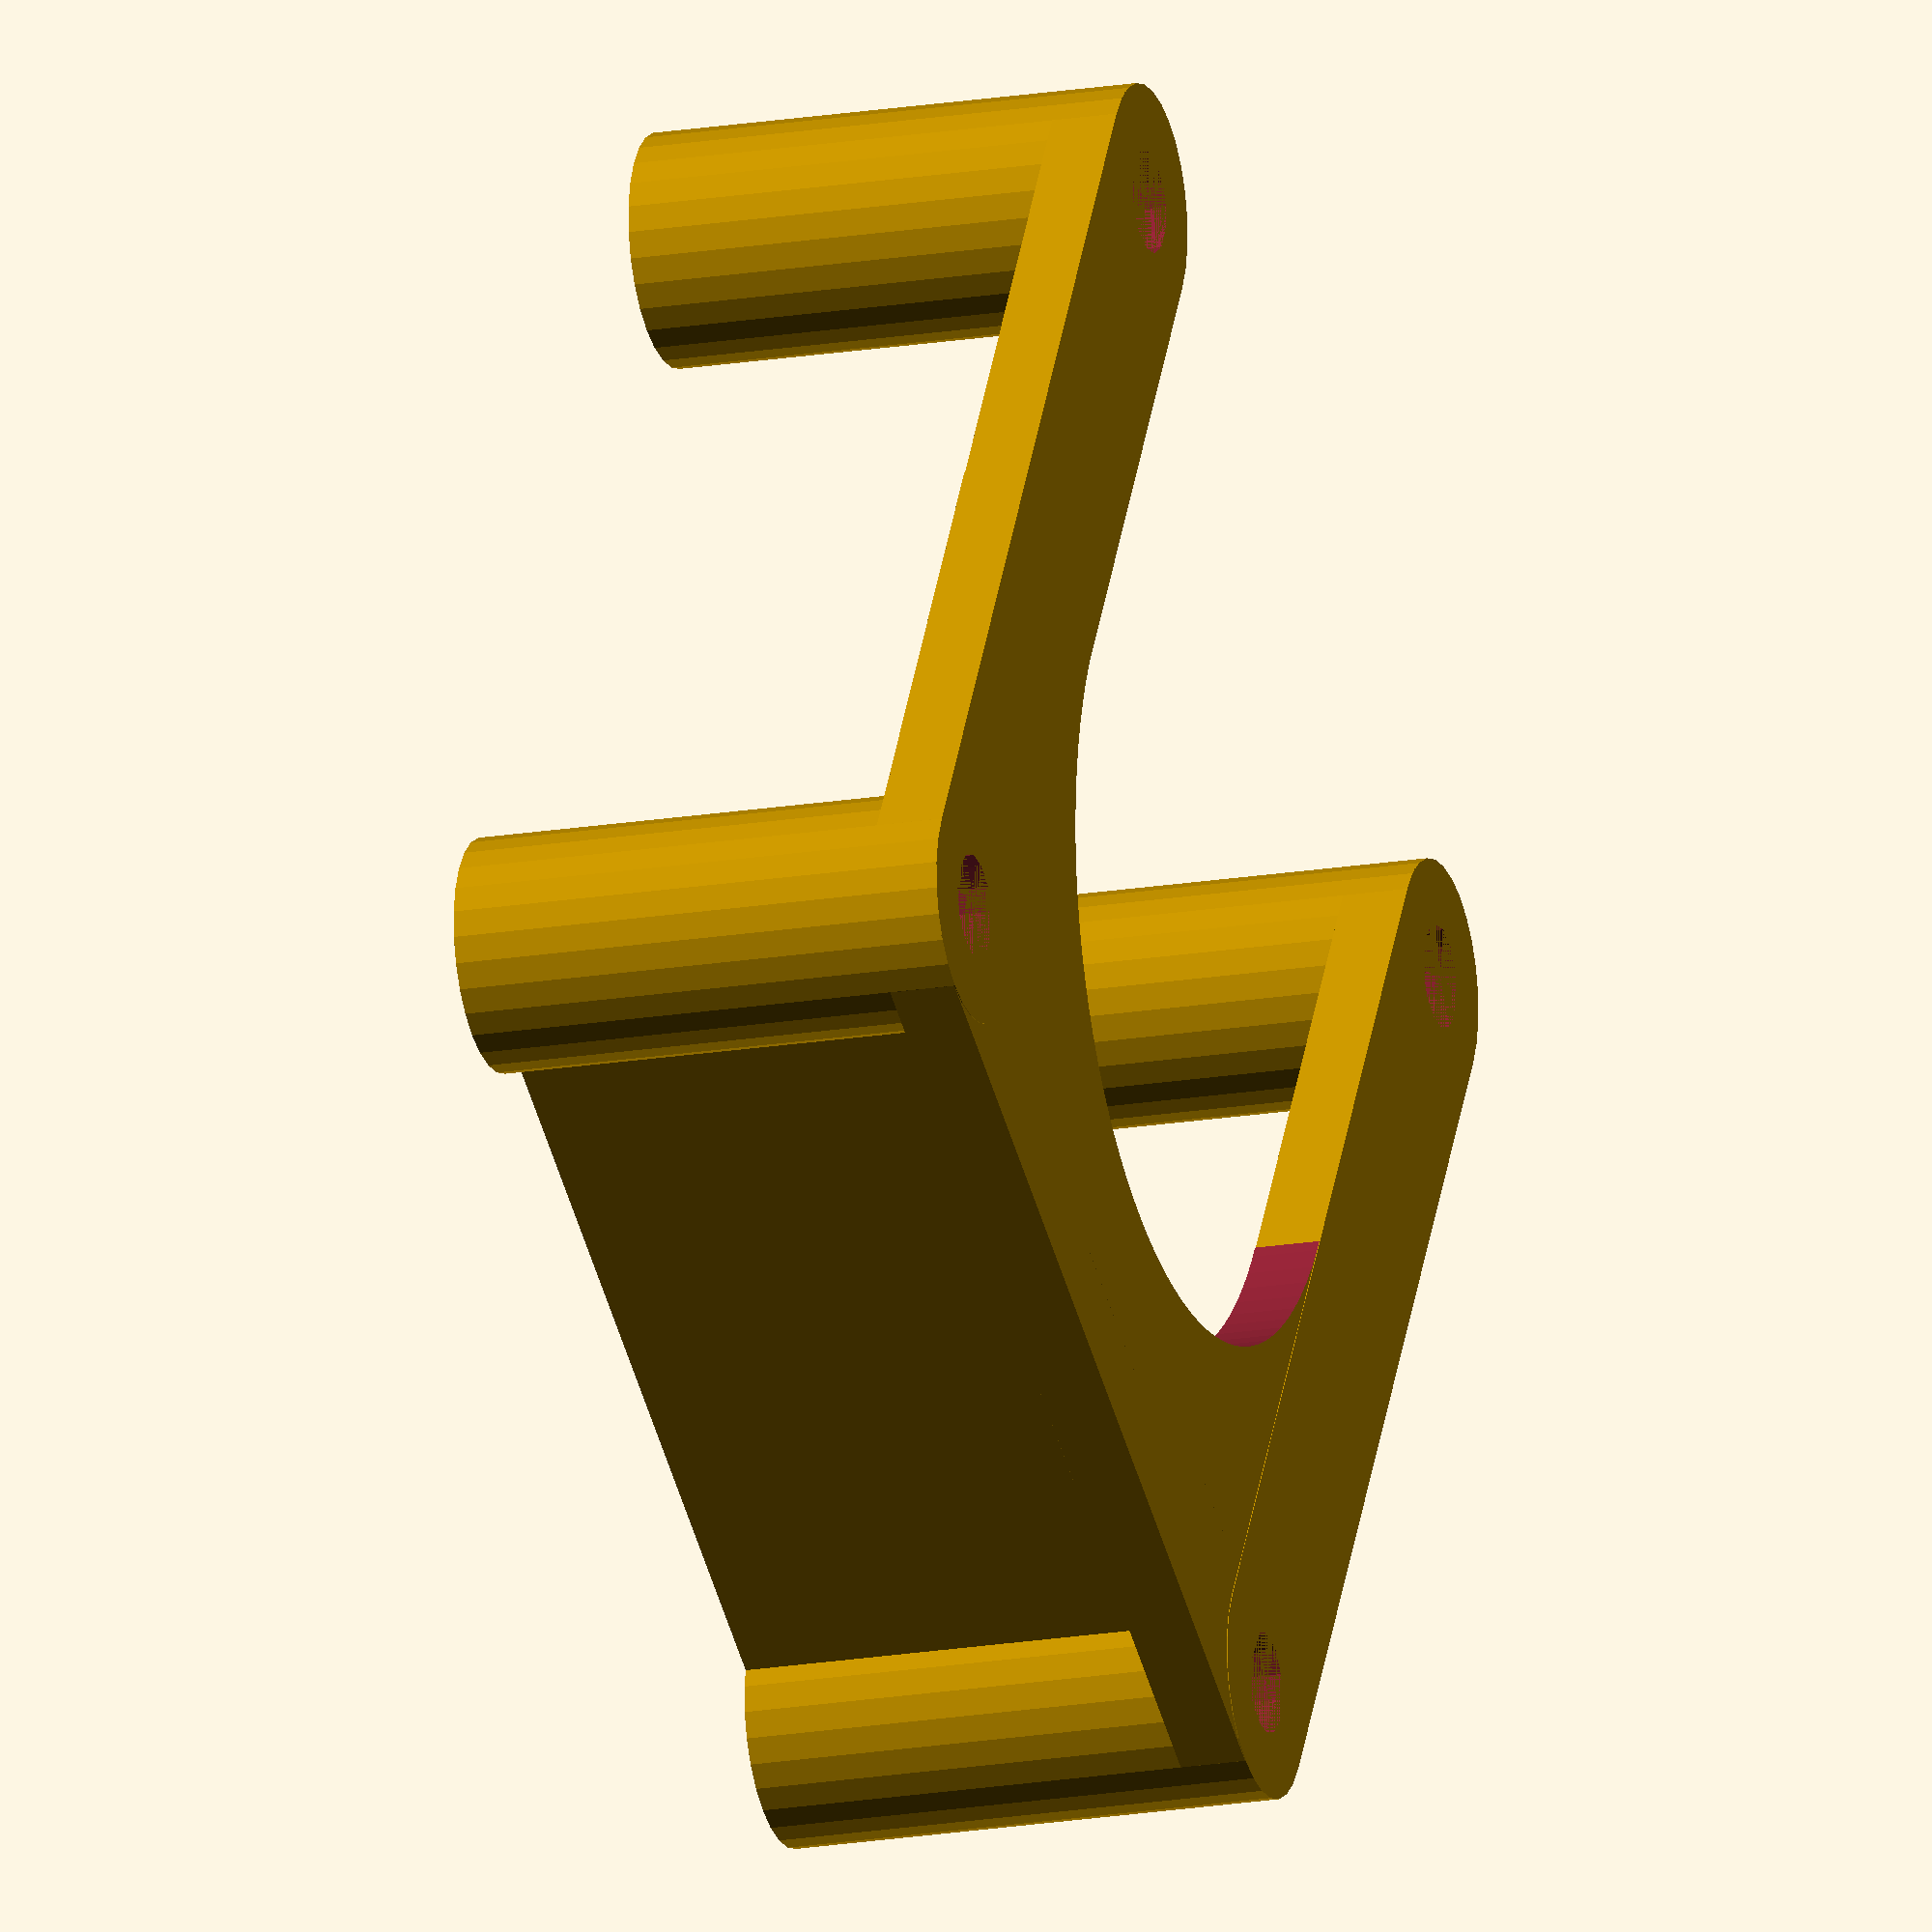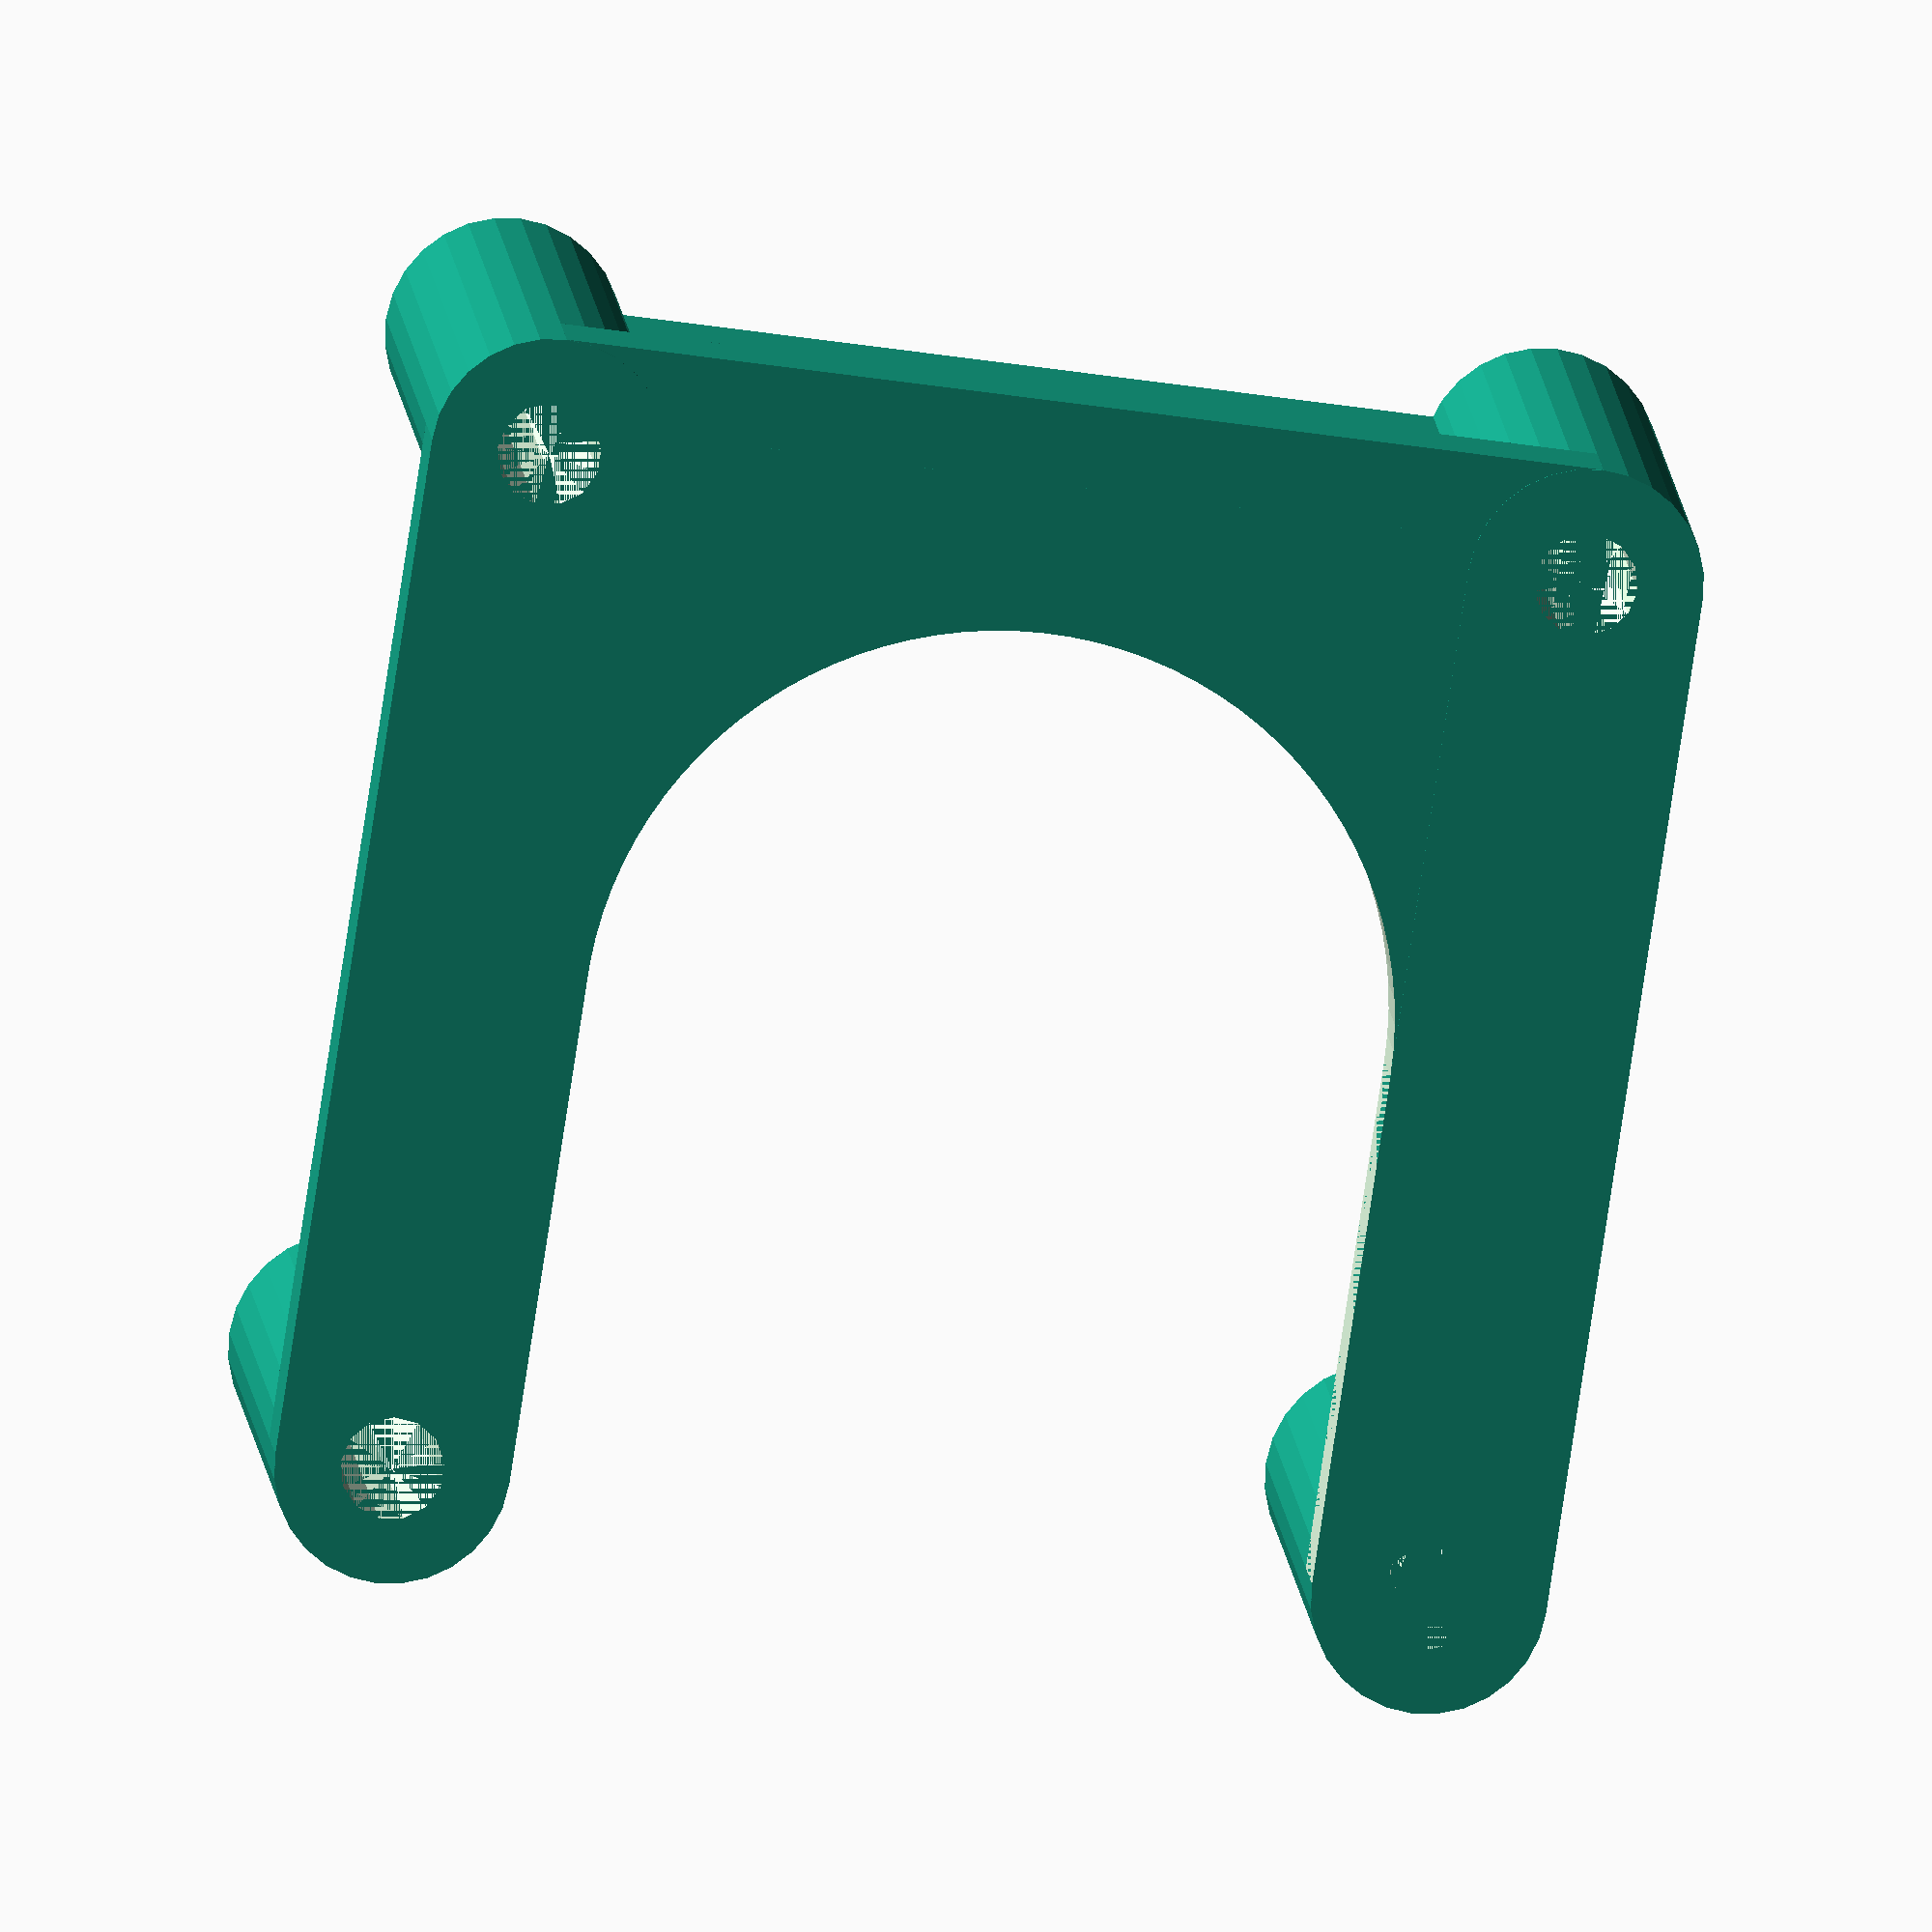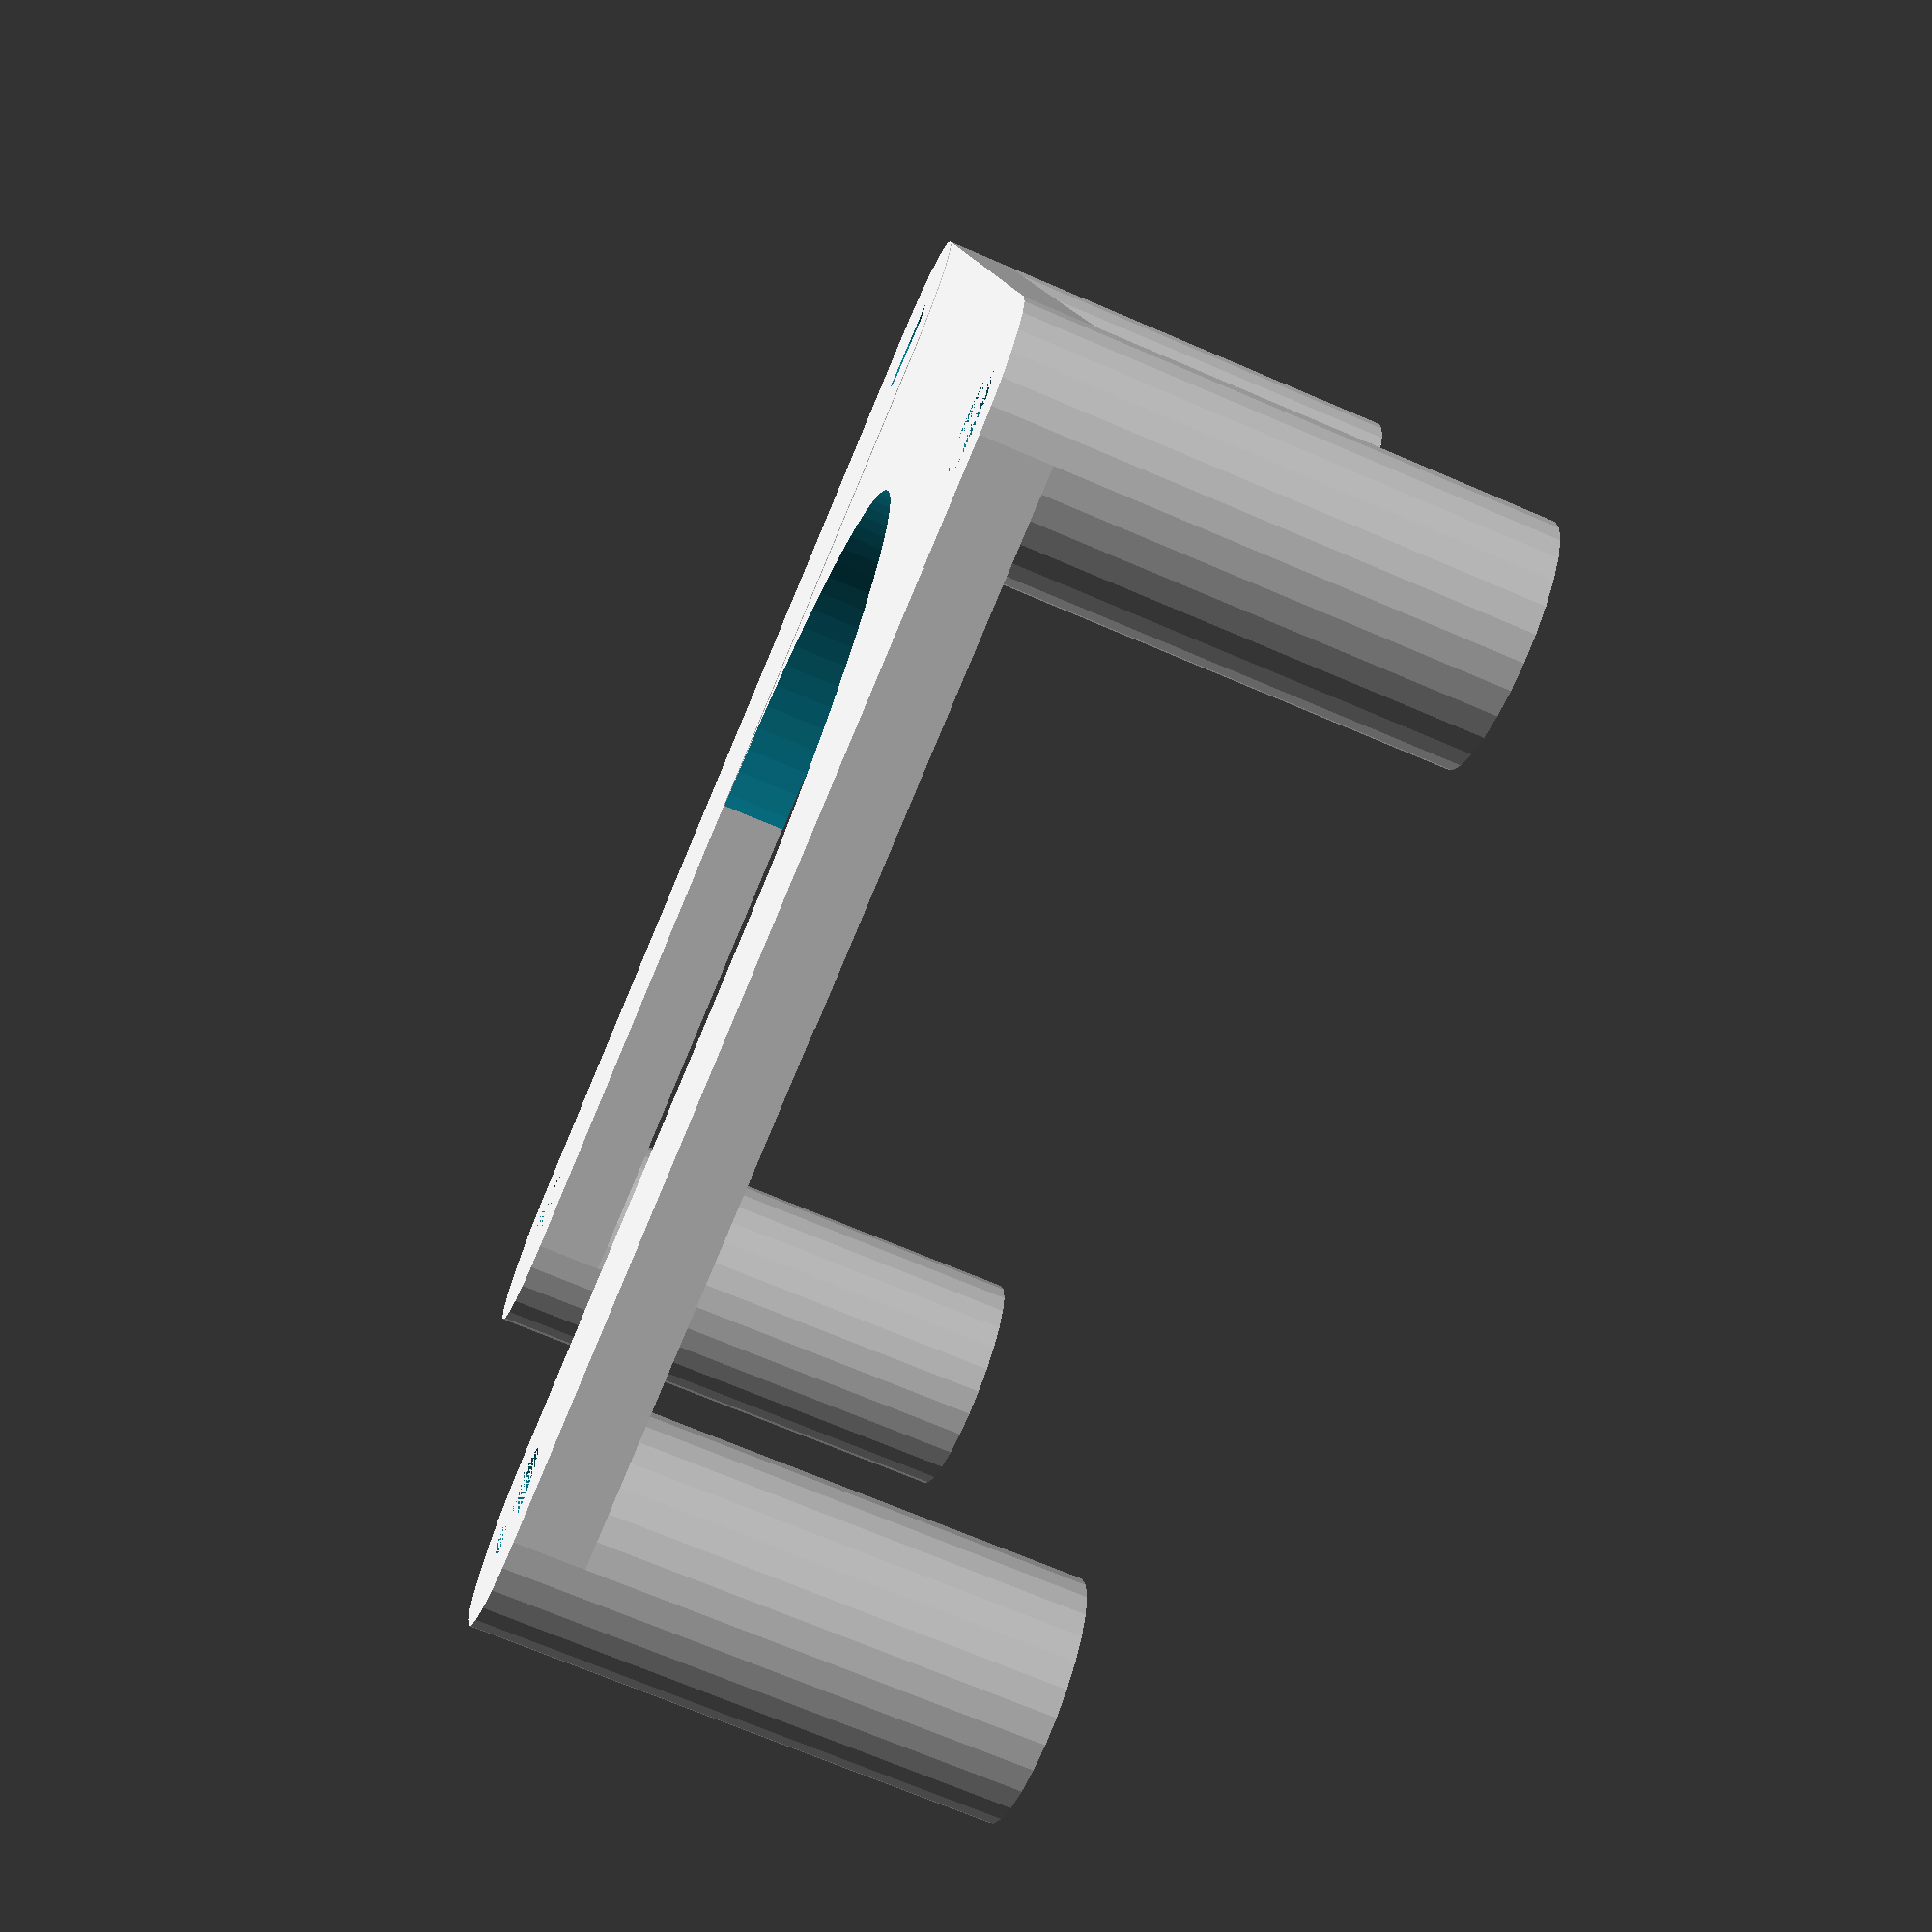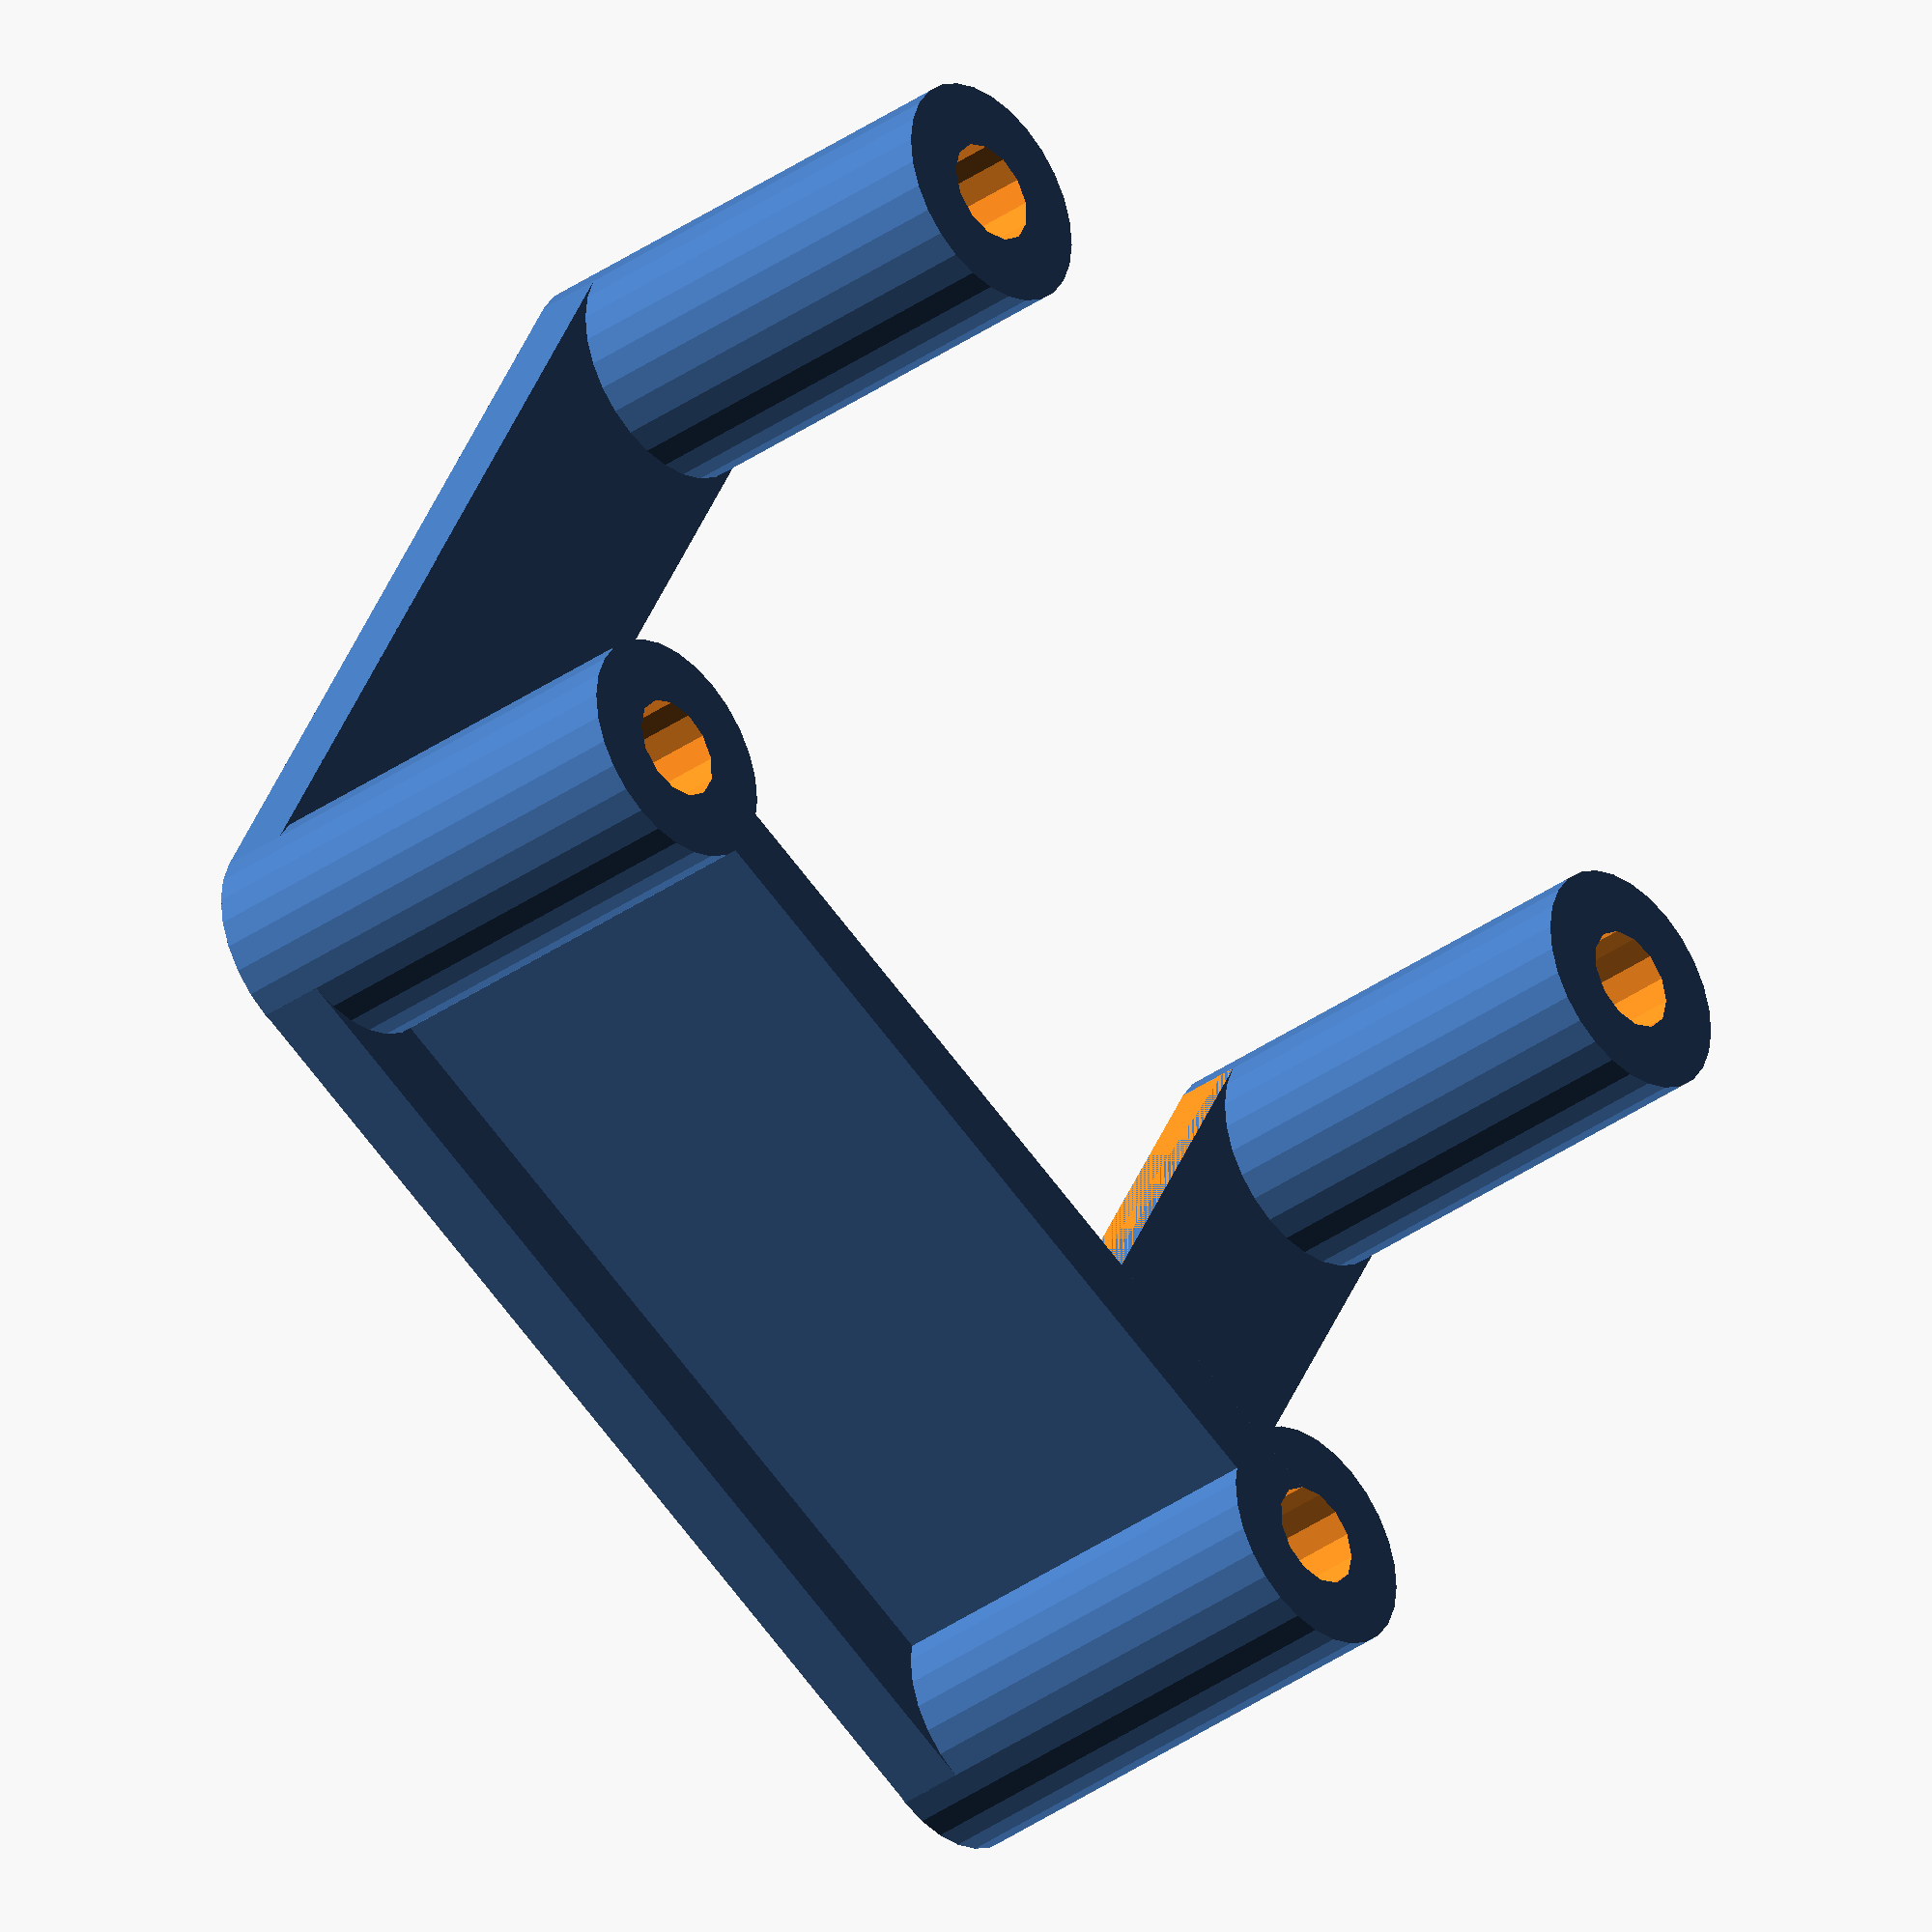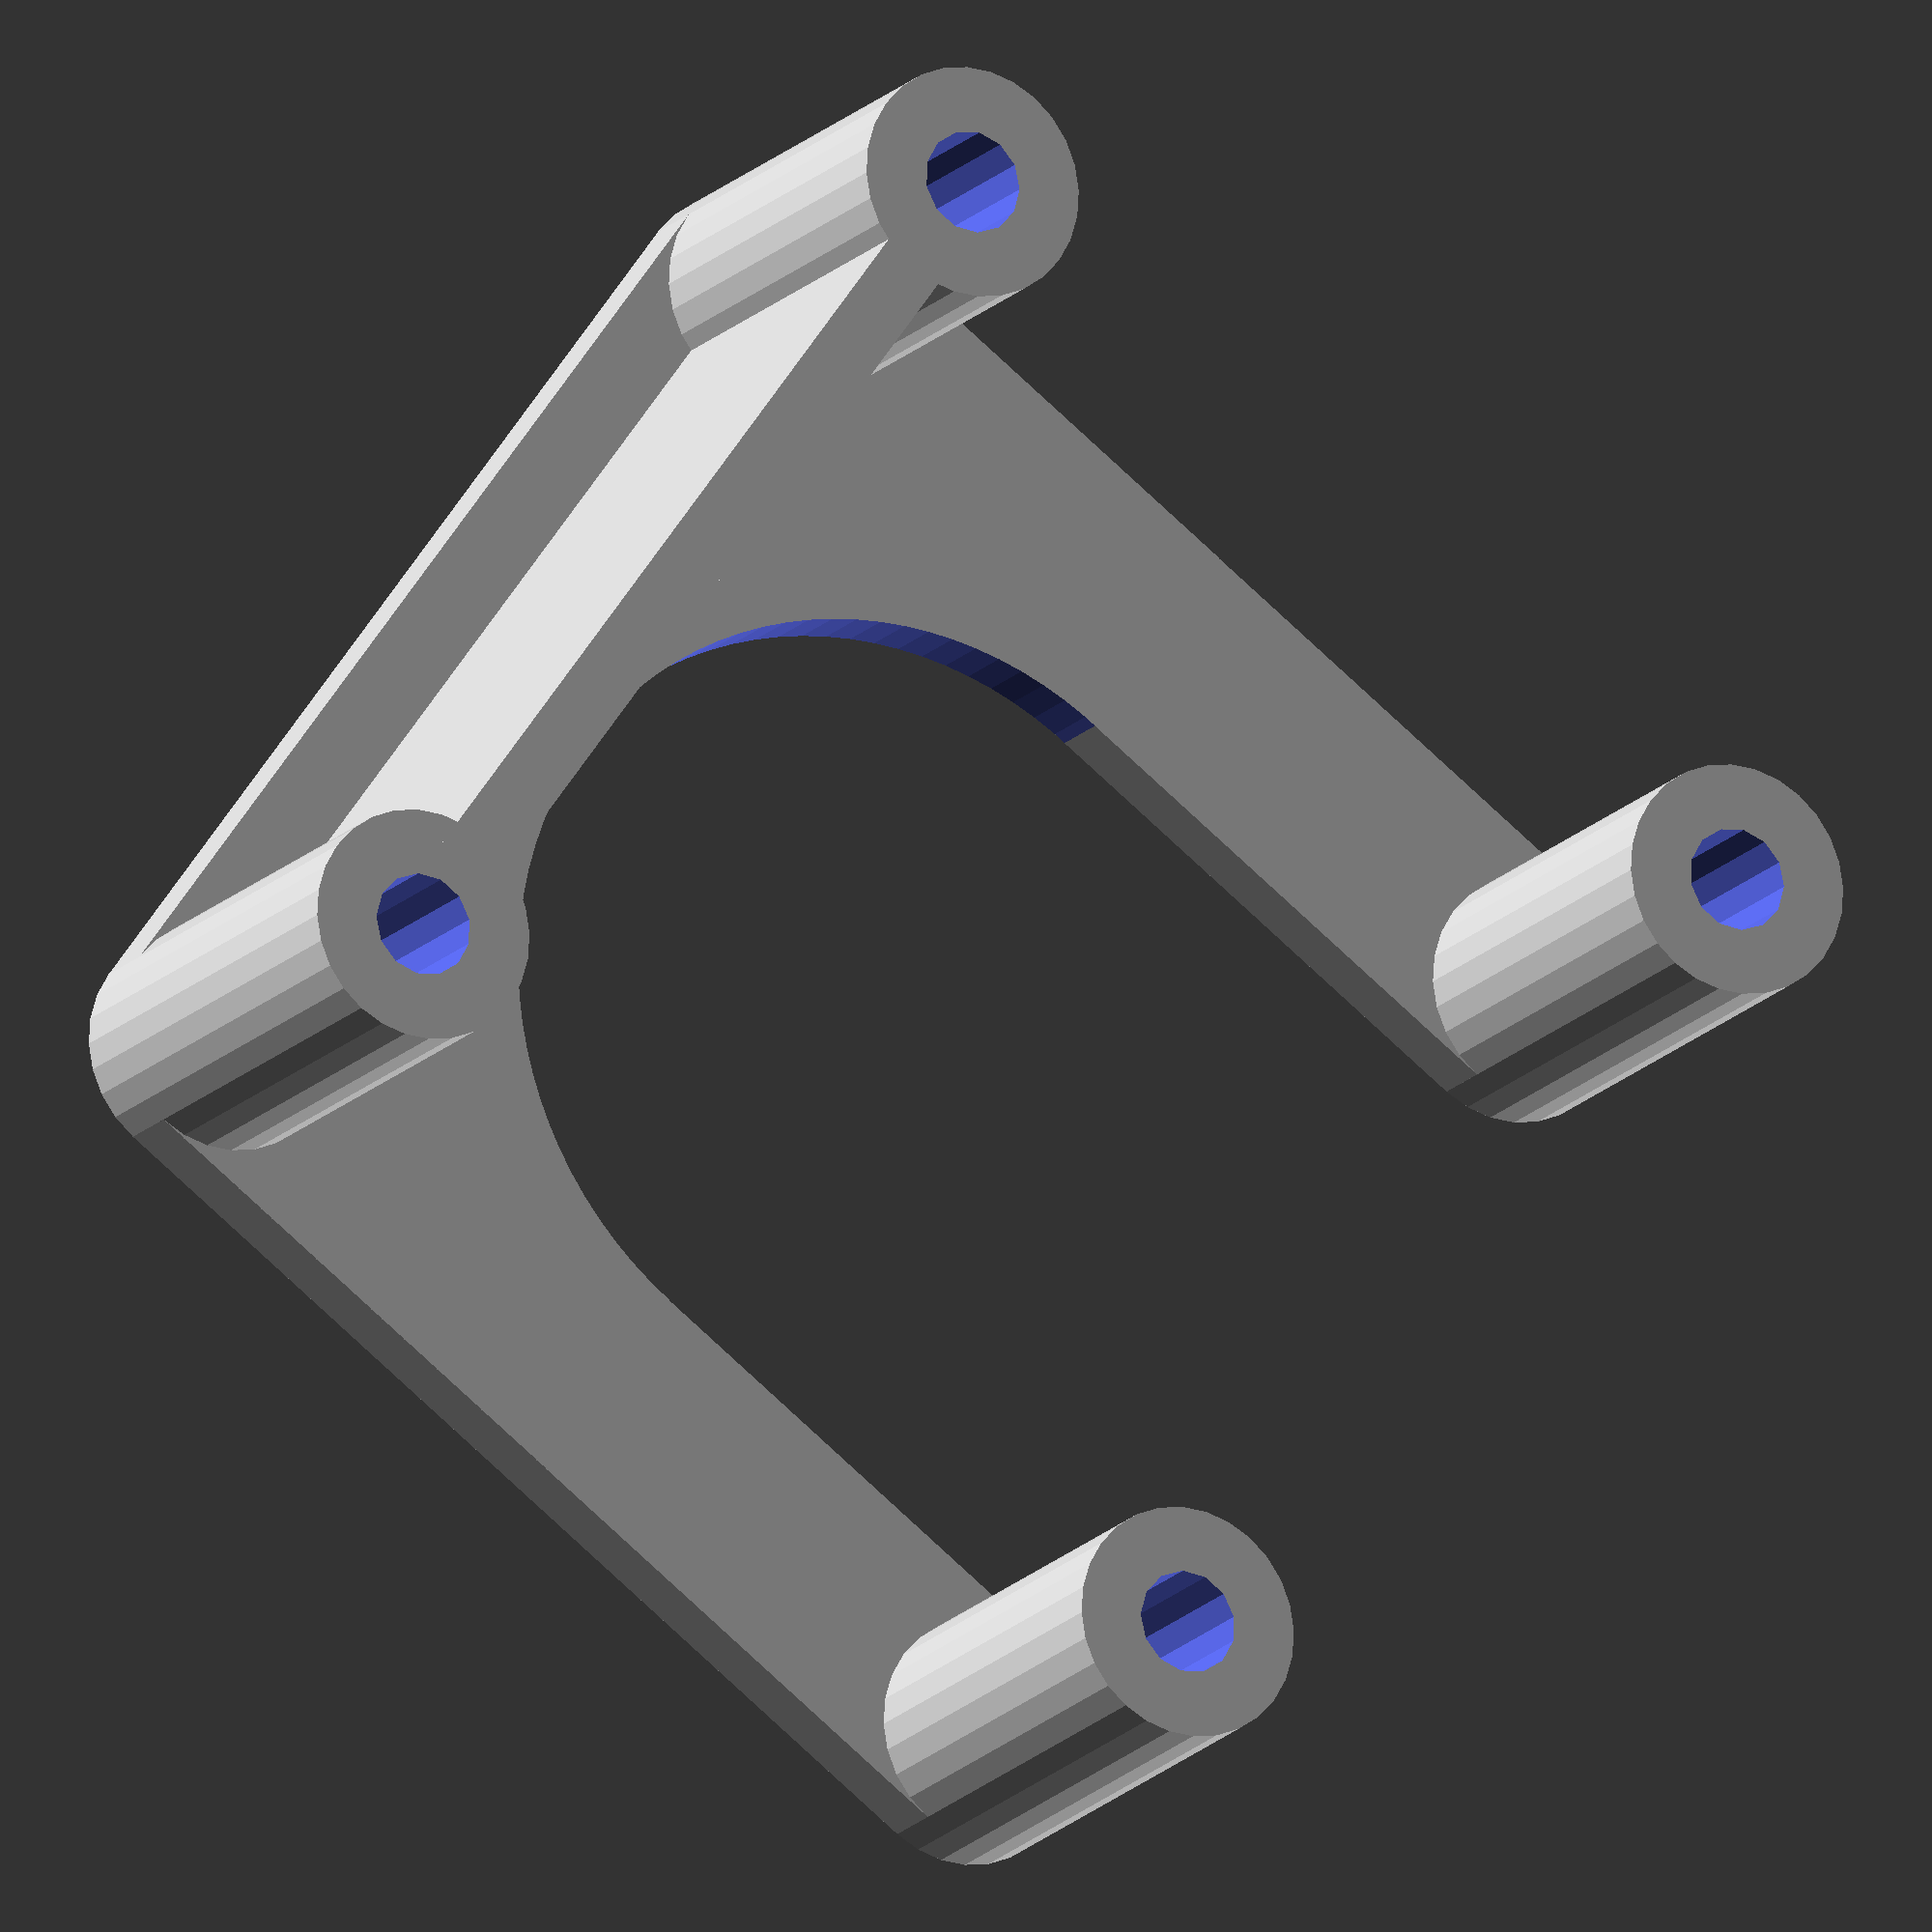
<openscad>
//
// nema stepper motor spacer (rev 1) - 20170831-121947
//
// (c)Jeremie Francois (jeremie.francois@gmail.com)
//	http://www.thingiverse.com/MoonCactus
//	http://www.tridimake.com
//
// Licence: Attribution - Share Alike - Creative Commons
//

// Spacing with the wall (overall height)
tower_h= 15;

// Diameter of the columns
tower_d= 7;

// Thickness of the base plate
base_h= 2;

// Diameter of the screw holes
screw_d= 3.1;

// Nema stepper properties http://www.mosaic-industries.com/embedded-systems/microcontroller-projects/stepper-motors/specifications
screw_spacing= 31.0;

// Space between the arms
void_d= screw_spacing - tower_d;

// Size of facets (lower=finer)
$fs= 0+0.8;
$fa= 0+0.8;


difference()
{
    
    union()
    {
		// Baseplate
        hull()
			for(x=[-1,+1]) for(y=[-1,0]) scale([x,y,1])
				translate([screw_spacing/2,screw_spacing/2,0])
					cylinder(d= tower_d, h= base_h);
		// Rounded arms
		for(x=[-1,+1]) hull() for(y=[-1,+1]) scale([x,y,1])
			translate([screw_spacing/2,screw_spacing/2,-tol])
				cylinder(d= tower_d, h= base_h);

		// Columns
        for(x=[-1,+1]) for(y=[-1,+1]) scale([x,y,1])
            translate([screw_spacing/2,screw_spacing/2,0])
                cylinder(d= tower_d, h= tower_h);

		// Bottom wall
        hull()
			for(x=[-1,+1]) for(y=[-1]) scale([x,y,1])
				translate([screw_spacing/2,screw_spacing/2,0])
					cylinder(d= 2, h= tower_h);
    }


    
	// Screw holes
    for(x=[-1,+1]) for(y=[-1,+1]) scale([x,y,1])
        translate([screw_spacing/2,screw_spacing/2,-tol])
            cylinder(d= screw_d, h= tower_h+2*tol);

	// Void between the arms
    translate([0,0,-tol])
    hull()
    {
		for(t=[0,20])
			translate([0,t,0])
				cylinder(d=void_d,h=base_h+2*tol);
    }
}

tol=0.02;

</openscad>
<views>
elev=17.6 azim=329.0 roll=108.8 proj=o view=solid
elev=166.2 azim=351.4 roll=5.2 proj=o view=wireframe
elev=70.4 azim=99.3 roll=246.8 proj=p view=wireframe
elev=216.5 azim=206.2 roll=227.4 proj=o view=wireframe
elev=196.4 azim=305.7 roll=206.6 proj=o view=solid
</views>
